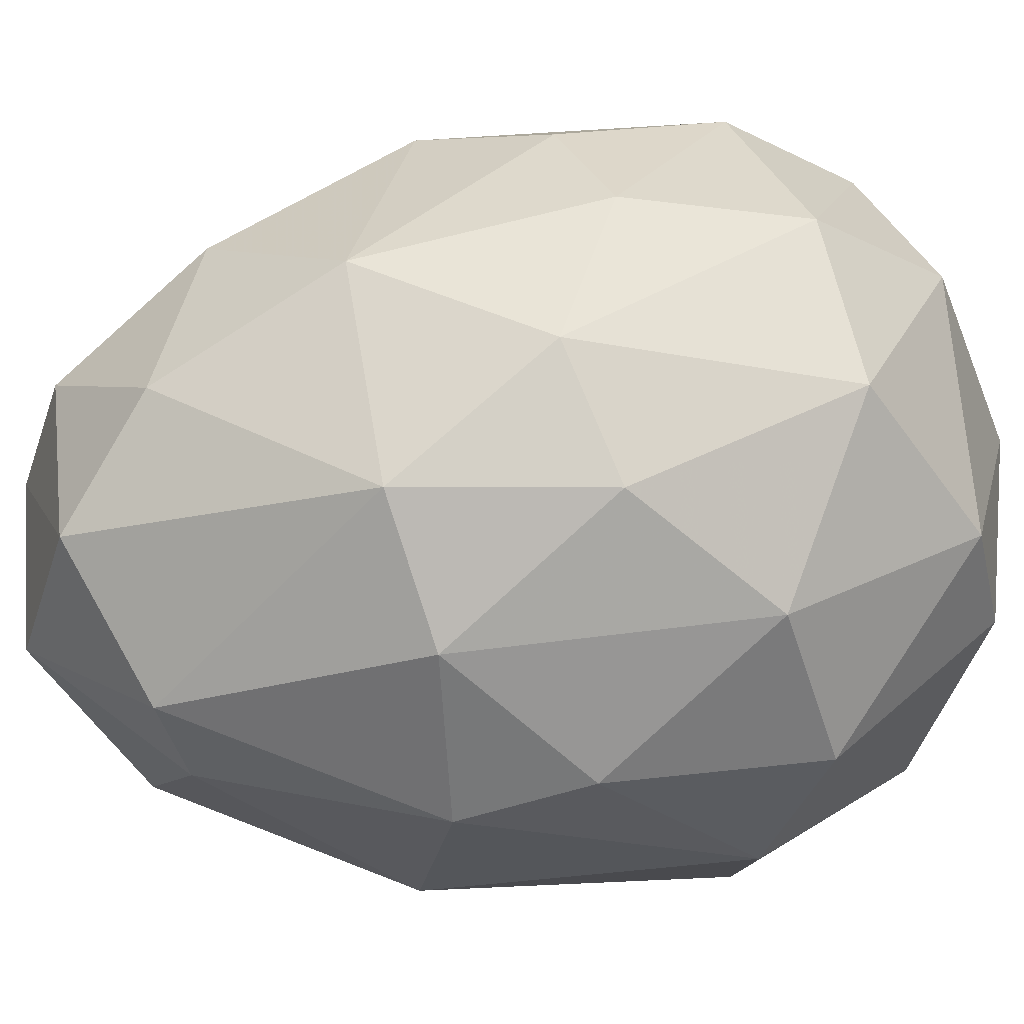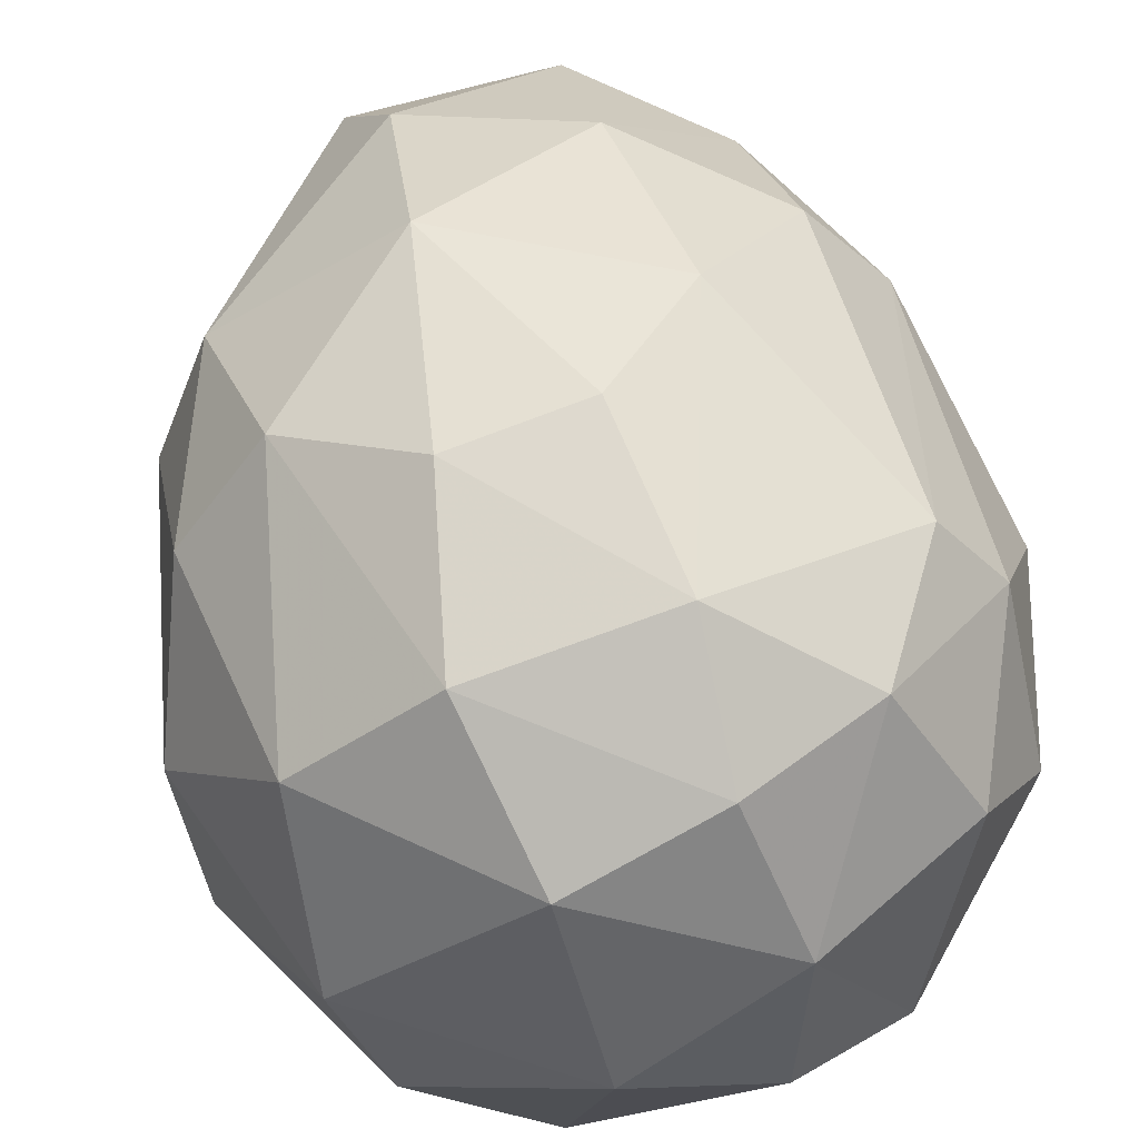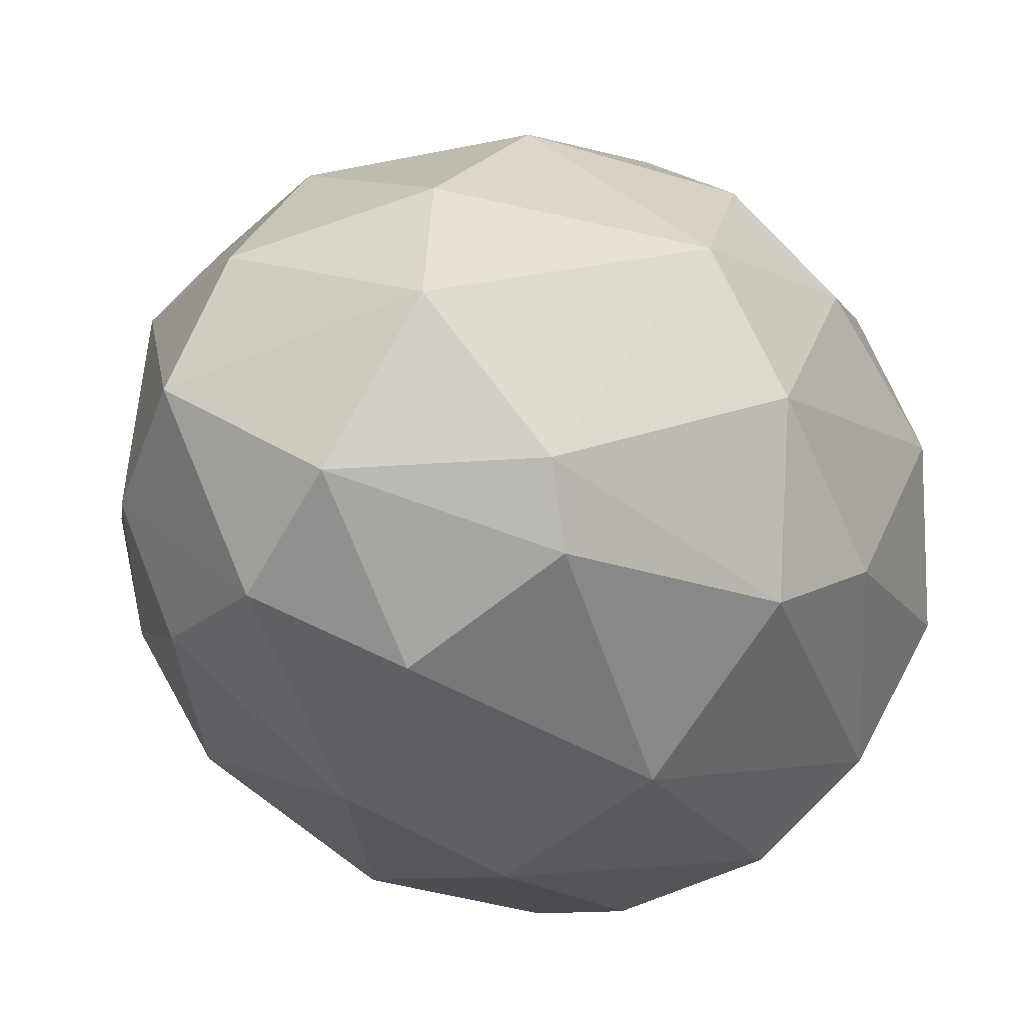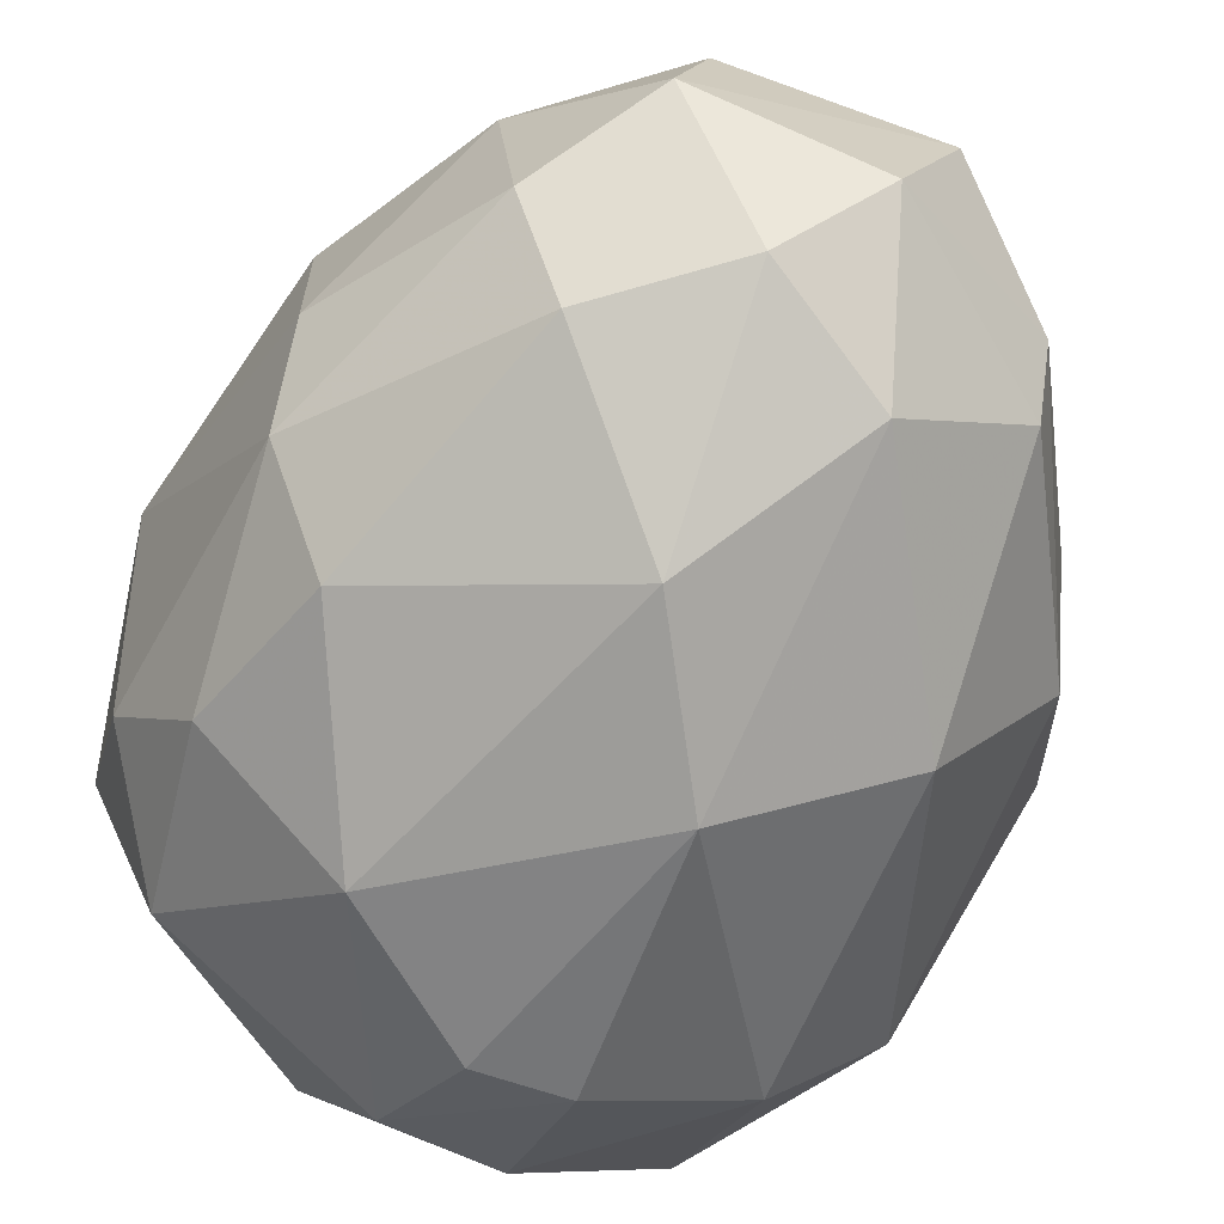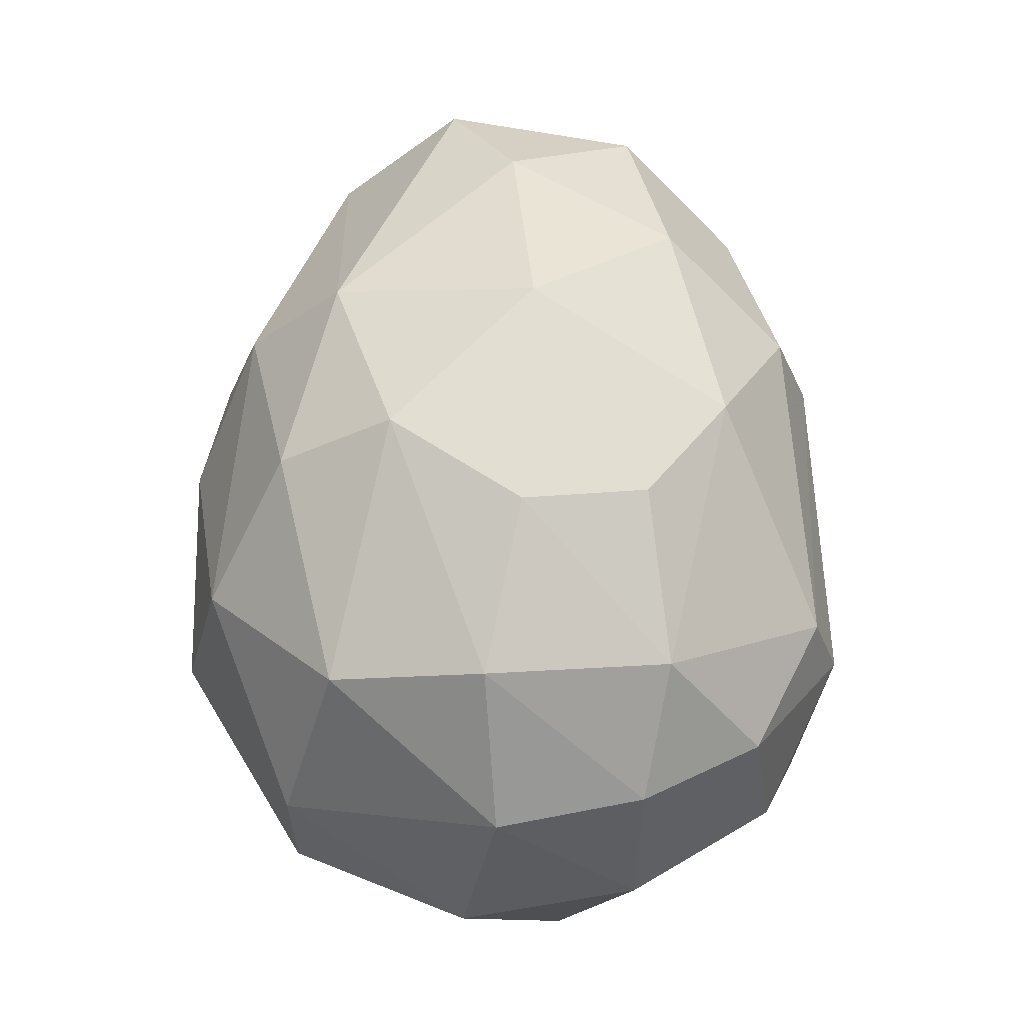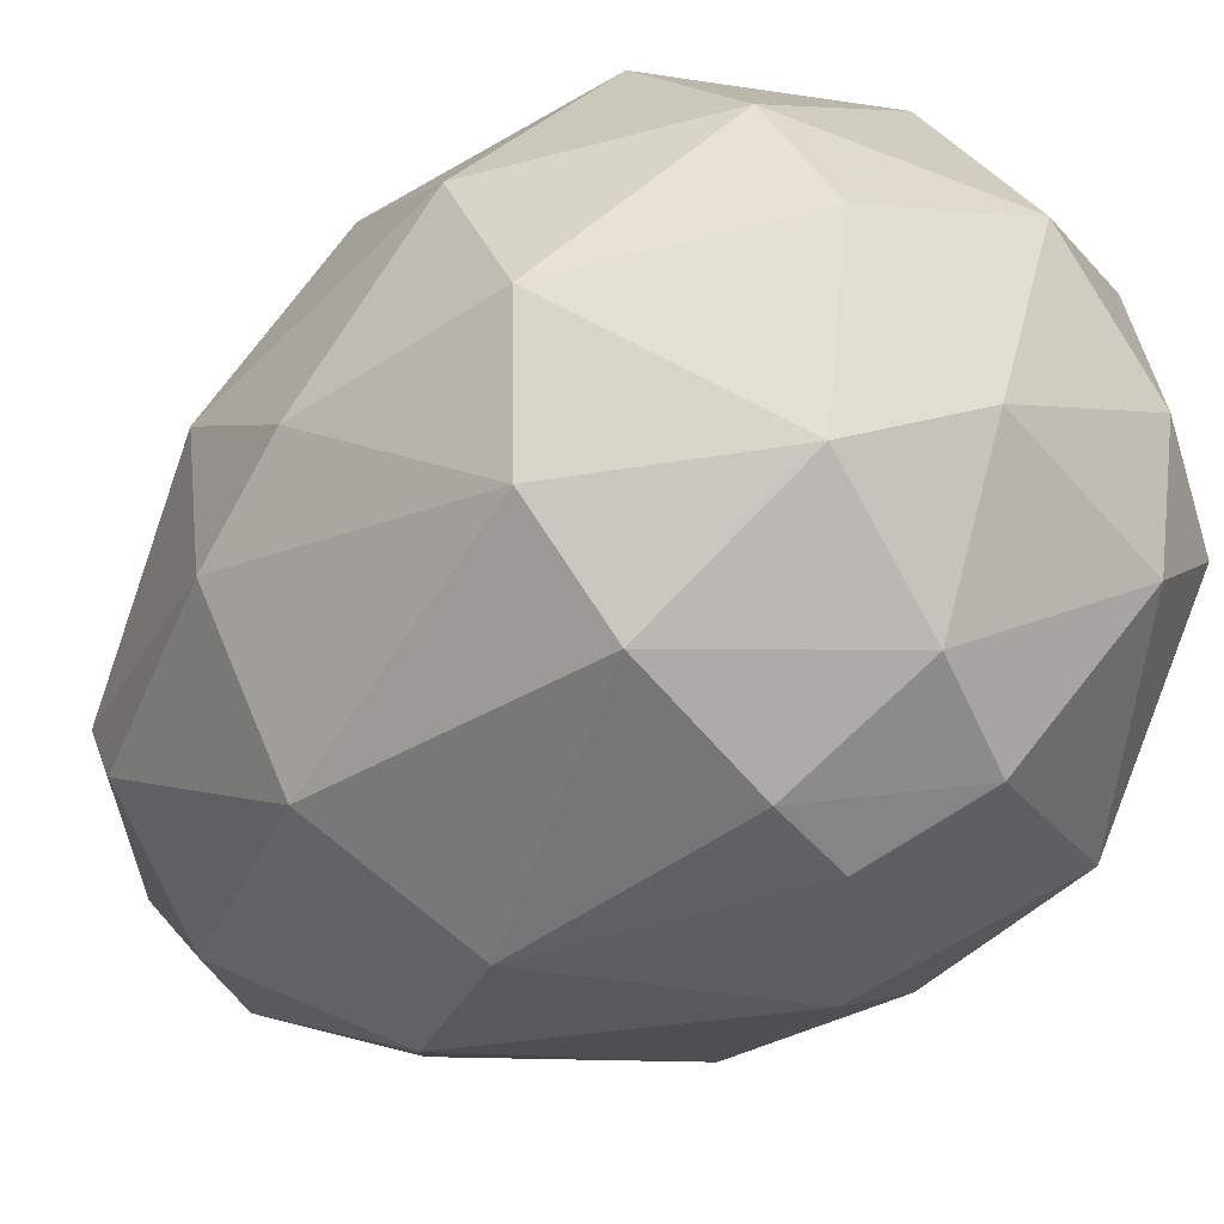
<metadata>
{"format":"obj","ext":"obj","renderer":"f3d","projection":"perspective","resolution":1024,"background":"white","views":[{"elev":26.4,"azim":73.2,"up":"+Y"},{"elev":63.0,"azim":166.9,"up":"+Y"},{"elev":-11.8,"azim":22.3,"up":"+Y"},{"elev":-53.7,"azim":-22.3,"up":"+Y"},{"elev":-11.2,"azim":160.0,"up":"+Z"},{"elev":-48.8,"azim":128.4,"up":"+Y"}]}
</metadata>
<code>
v -0.000422 0.01198 -0.001449
v -0.001375 -0.01182 -0.005733
v 0.001479 -0.01182 -0.005733
v 0.001003 -0.00182 0.01521
v 0.01195 0.001984 -0.004302
v -0.01042 0.001984 -0.00954
v 0.002431 0.001506 -0.01525
v -0.01042 -0.000392 0.005683
v 0.002431 0.006742 0.0114
v 0.01005 -0.004198 0.004732
v -0.00185 -0.009434 0.007591
v -0.008987 -0.007054 -0.008112
v -0.007559 0.007698 0.005209
v 0.00624 -0.007529 -0.01097
v 0.004812 0.01055 -0.007635
v -0.005656 0.009125 -0.00954
v 0.008618 0.00579 0.006163
v -0.003278 -0.005626 -0.01383
v -0.004228 0.001031 0.01425
v -0.008512 -0.007531 0.003304
v 0.00624 -0.008957 0.004732
v 0.009571 -0.007529 -0.004779
v 0.009093 0.001984 -0.01144
v -0.01184 0.002459 -0.003354
v -0.002803 0.004839 -0.0143
v 0.00624 -0.001342 0.01235
v 0.007665 0.009123 0.000925
v -0.005656 -0.005151 0.01092
v -0.008037 0.009125 -0.005256
v -0.01137 -0.004198 -0.004782
v 0.003384 0.007695 -0.0124
v -0.002803 0.008646 0.008539
v 0.009093 0.00722 -0.007635
v 0.001956 -0.006579 0.01187
v -0.005656 -0.01086 -0.002403
v -0.006134 -0.002295 -0.01383
v 0.01147 -0.003246 -0.00621
v 0.002906 0.01007 0.005683
v -0.002325 -0.01039 -0.00954
v 0.001003 -0.01134 0.002827
v 0.003384 0.002934 0.01425
v 0.003384 -0.005626 -0.01382
v 0.01052 0.001509 0.005209
v -0.001375 0.0115 -0.007161
v -0.003753 0.01103 0.001876
v 0.00624 -0.01039 -0.005256
v -0.002803 0.004839 0.0133
v -0.00994 0.004839 0.004255
v 0.007665 -0.001818 -0.01287
v 0.01052 0.00579 -2.3e-05
v -0.007084 0.004362 0.009967
v -0.008037 0.004839 -0.01145
v -0.00185 -0.004676 0.01378
v 0.01147 -0.00277 0.000925
v 0.003859 0.0115 -0.001926
v -0.002325 -0.001342 -0.01525
v -0.00994 0.006742 -0.00621
v -0.01042 -0.003723 0.004255
v 0.00624 -0.003721 0.0114
v 0.001479 -0.00991 -0.01049
v -0.007084 -0.001342 0.0114
v -0.01089 -0.002295 -0.008589
v -0.001375 0.009125 -0.01145
v -0.00994 -0.007054 -0.001926
f 58 30 64
f 10 21 22
f 20 11 28
f 23 7 31
f 7 25 31
f 5 23 33
f 15 27 33
f 31 15 33
f 23 31 33
f 11 20 35
f 18 12 36
f 22 14 37
f 23 5 37
f 9 17 38
f 17 27 38
f 32 9 38
f 3 2 39
f 12 18 39
f 2 35 39
f 35 12 39
f 2 3 40
f 34 11 40
f 21 34 40
f 35 2 40
f 11 35 40
f 17 9 41
f 19 4 41
f 4 26 41
f 26 17 41
f 17 26 43
f 26 10 43
f 16 29 44
f 29 13 45
f 13 32 45
f 38 1 45
f 32 38 45
f 1 44 45
f 44 29 45
f 14 22 46
f 22 21 46
f 40 3 46
f 21 40 46
f 9 32 47
f 41 9 47
f 19 41 47
f 24 8 48
f 13 29 48
f 7 23 49
f 37 14 49
f 23 37 49
f 42 7 49
f 14 42 49
f 27 17 50
f 5 33 50
f 33 27 50
f 43 5 50
f 17 43 50
f 32 13 51
f 19 47 51
f 47 32 51
f 48 8 51
f 13 48 51
f 16 25 52
f 36 6 52
f 25 36 52
f 4 19 53
f 28 11 53
f 11 34 53
f 34 4 53
f 10 22 54
f 37 5 54
f 22 37 54
f 5 43 54
f 43 10 54
f 27 15 55
f 1 38 55
f 38 27 55
f 44 1 55
f 15 44 55
f 25 7 56
f 18 36 56
f 36 25 56
f 7 42 56
f 42 18 56
f 6 24 57
f 29 16 57
f 24 48 57
f 48 29 57
f 16 52 57
f 52 6 57
f 8 24 58
f 20 28 58
f 24 30 58
f 21 10 59
f 26 4 59
f 10 26 59
f 34 21 59
f 4 34 59
f 3 39 60
f 39 18 60
f 18 42 60
f 42 14 60
f 46 3 60
f 14 46 60
f 51 8 61
f 19 51 61
f 53 19 61
f 28 53 61
f 8 58 61
f 58 28 61
f 24 6 62
f 12 30 62
f 30 24 62
f 6 36 62
f 36 12 62
f 25 16 63
f 15 31 63
f 31 25 63
f 44 15 63
f 16 44 63
f 30 12 64
f 12 35 64
f 35 20 64
f 20 58 64

</code>
